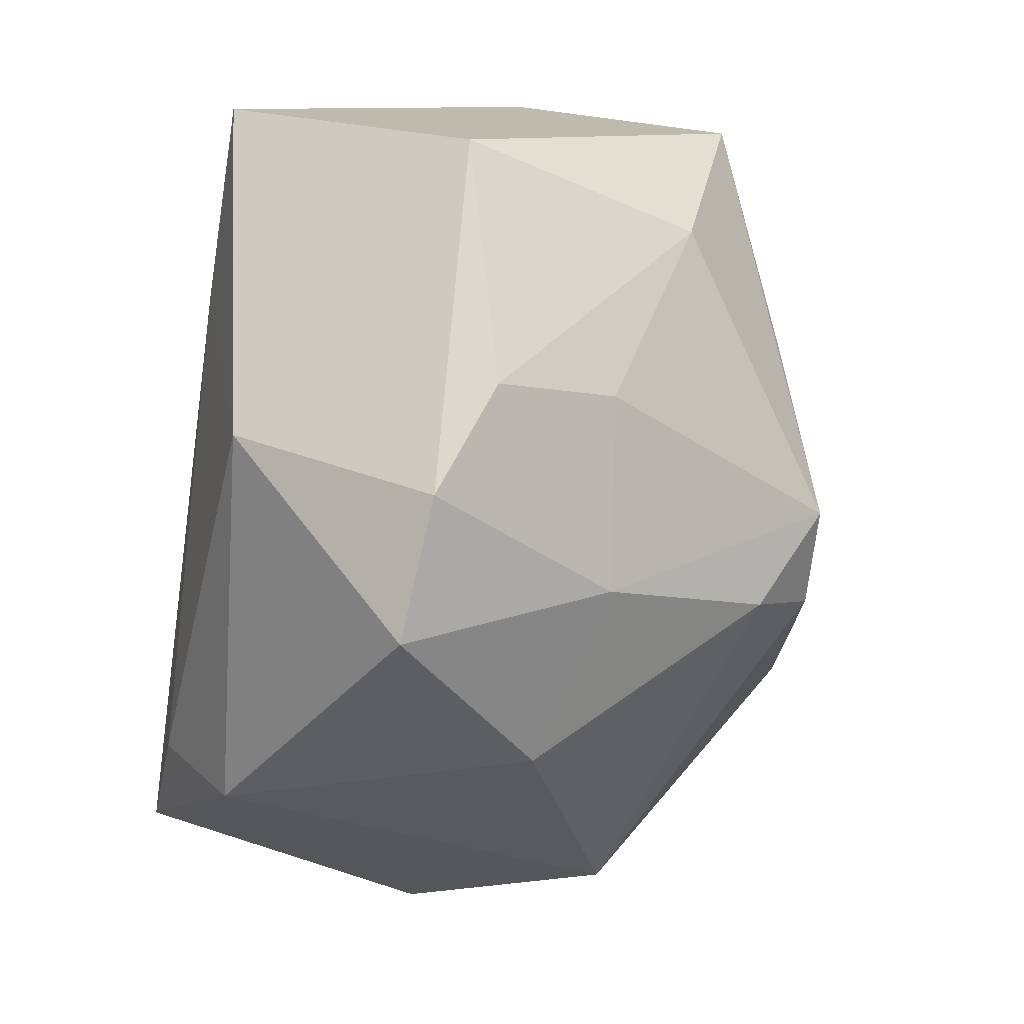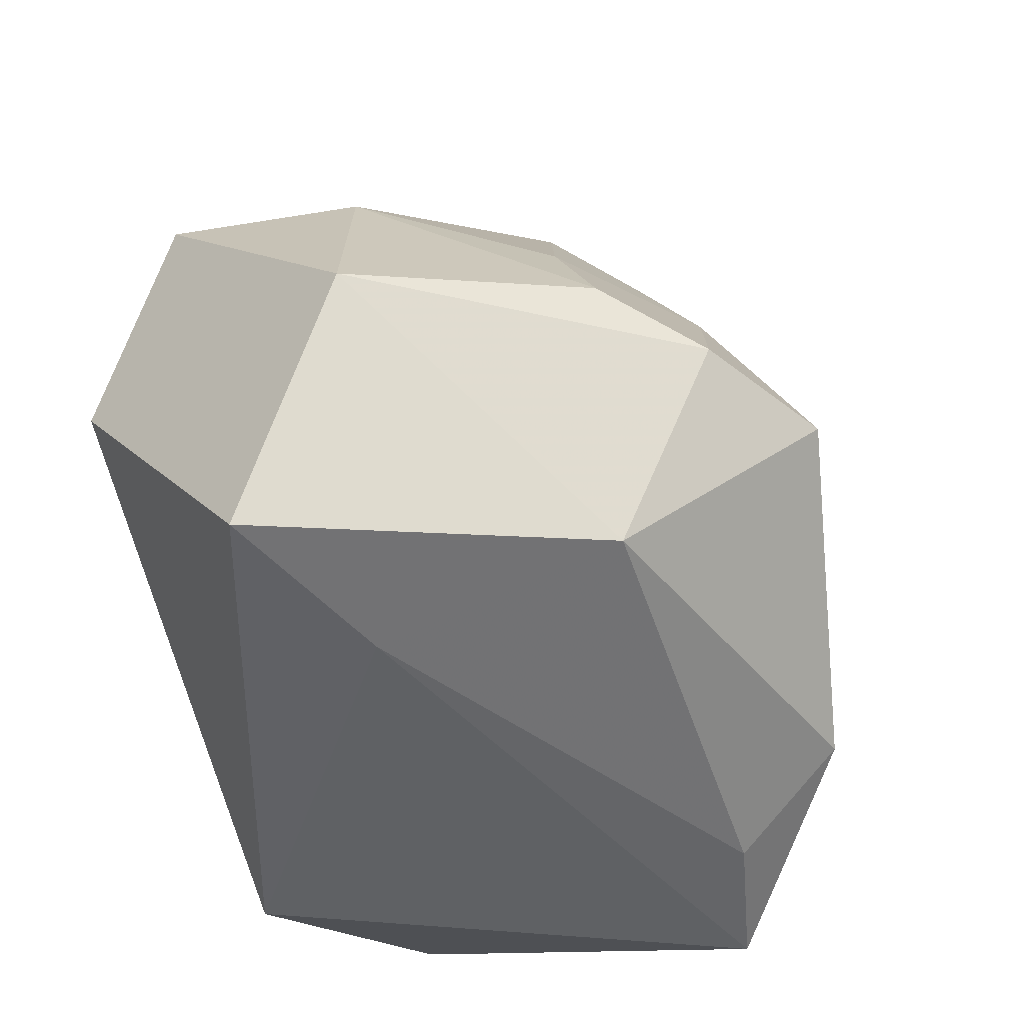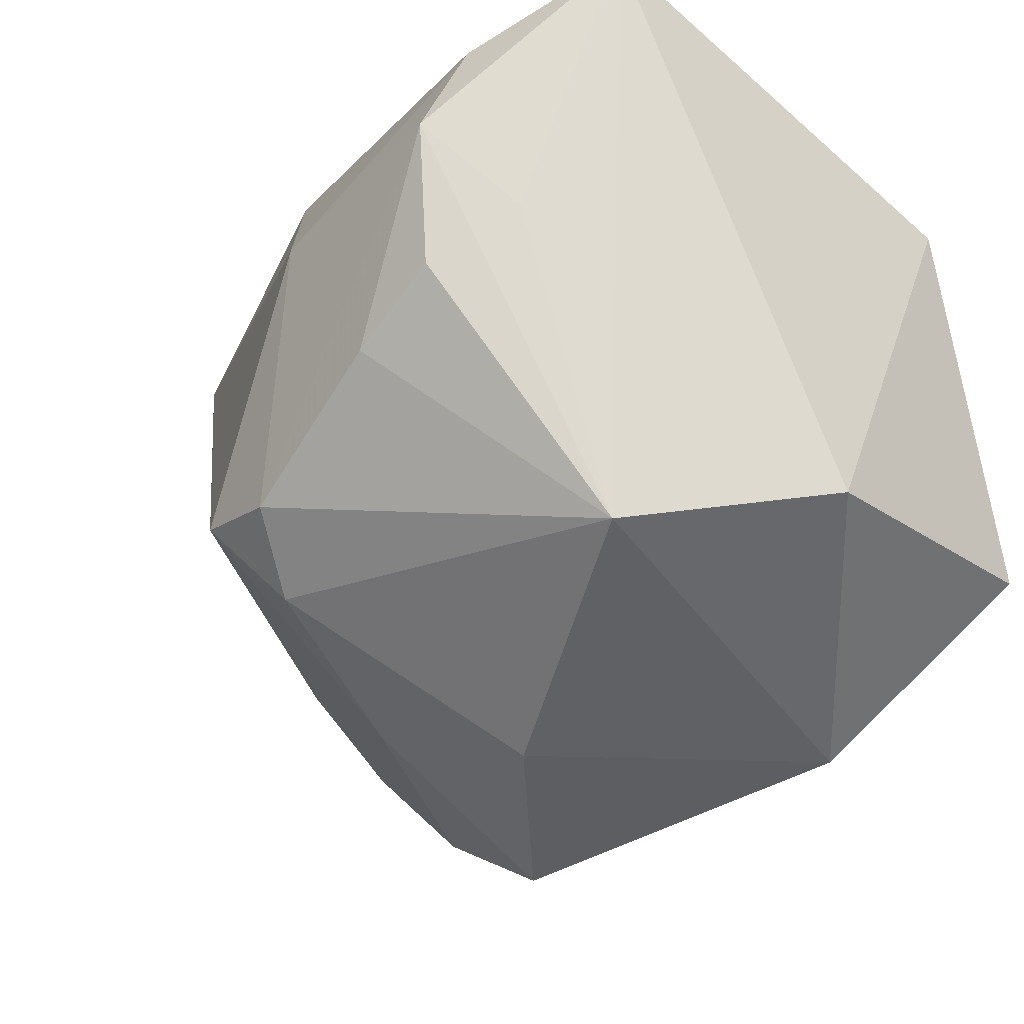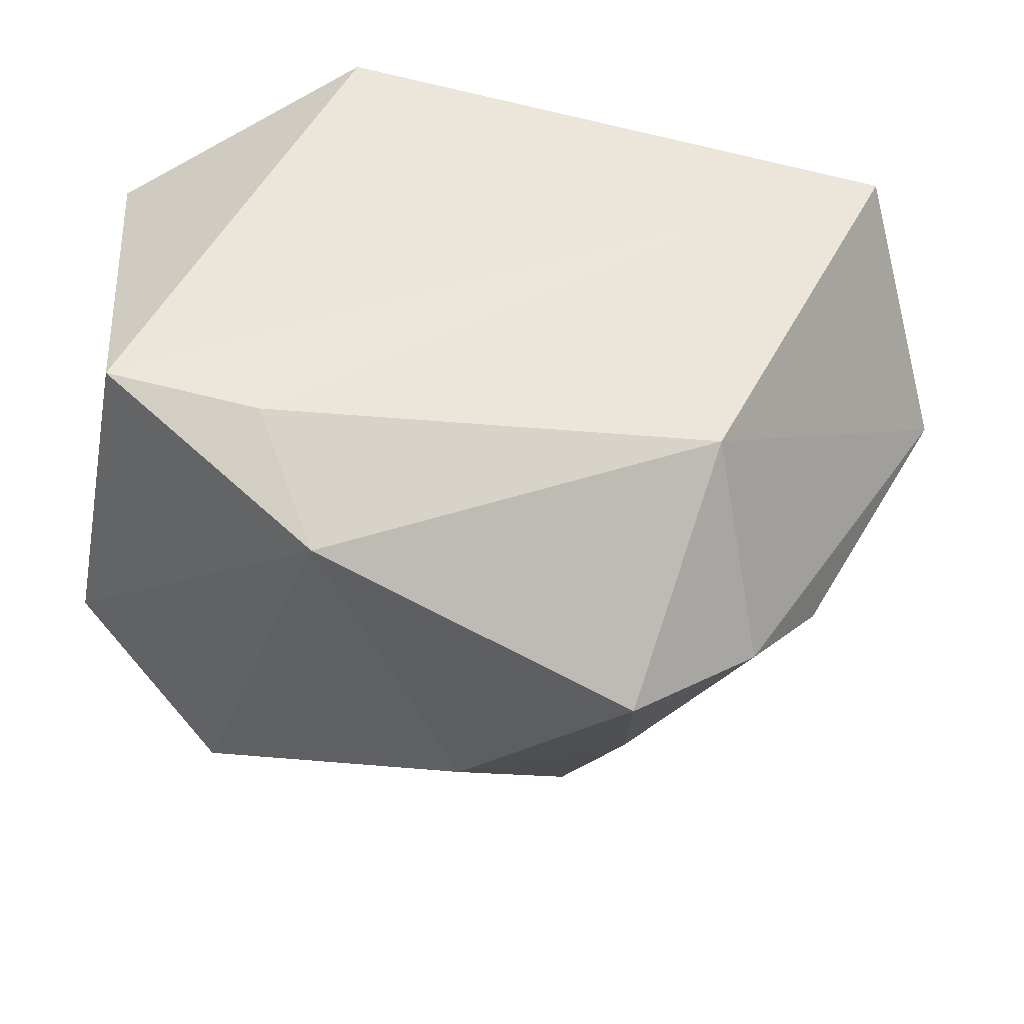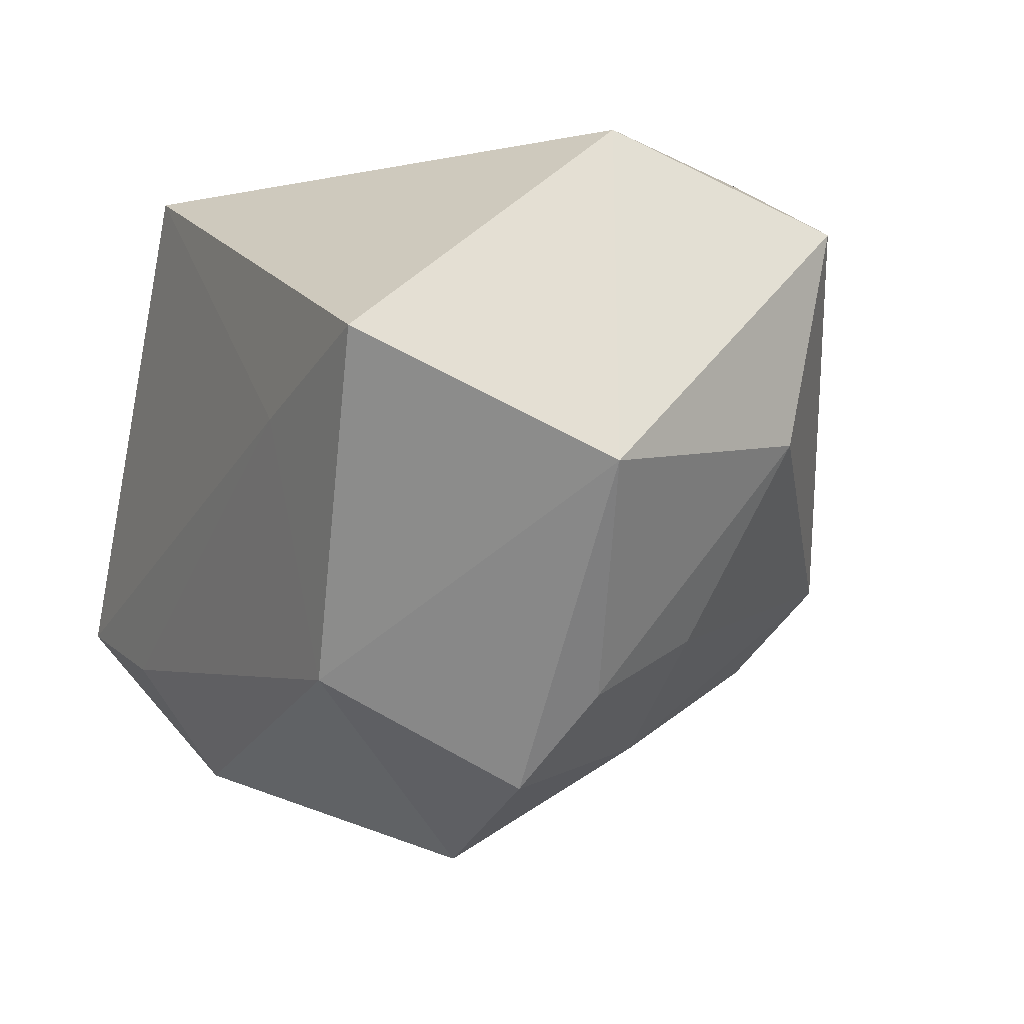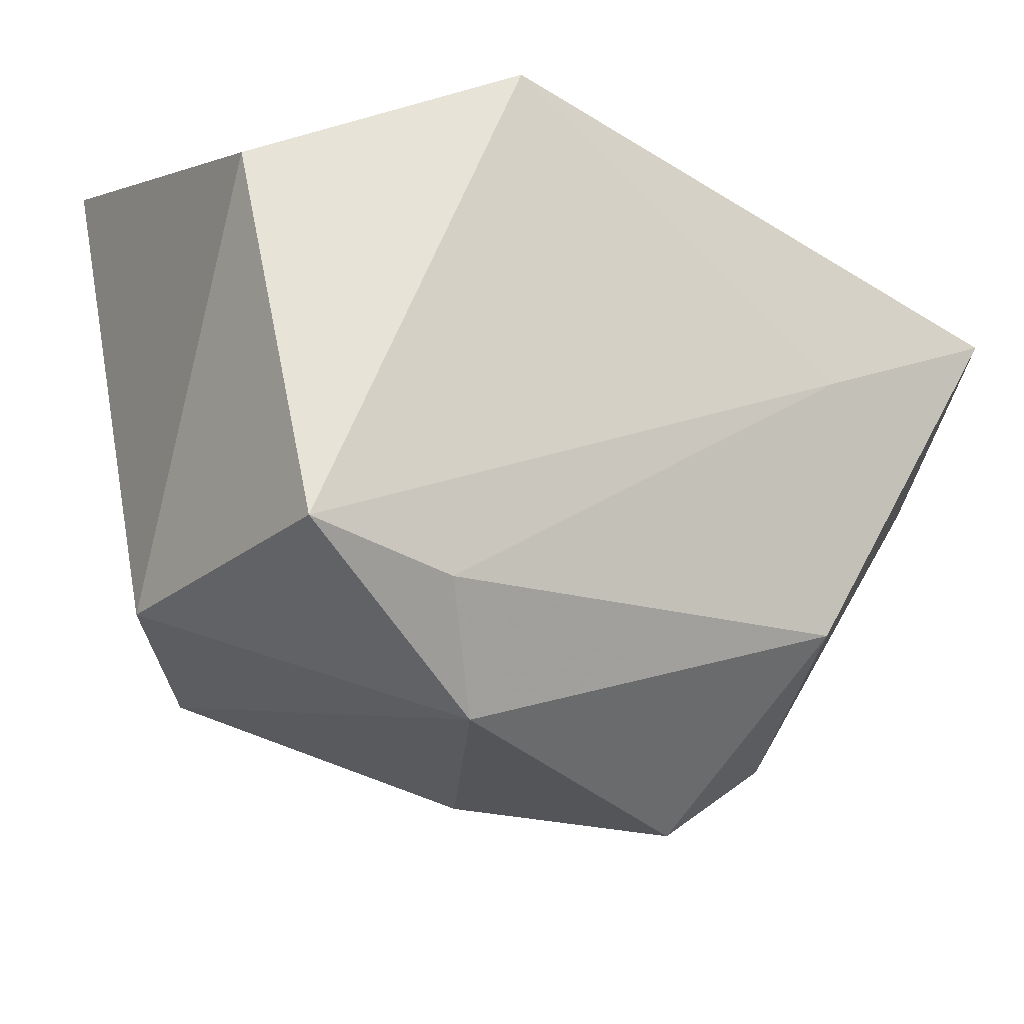
<metadata>
{"format":"obj","ext":"obj","renderer":"f3d","projection":"perspective","resolution":1024,"background":"white","views":[{"elev":-51.0,"azim":-98.7,"up":"+Y"},{"elev":-47.4,"azim":-71.0,"up":"+Z"},{"elev":-32.2,"azim":50.6,"up":"+Y"},{"elev":-41.4,"azim":179.5,"up":"+Y"},{"elev":-2.9,"azim":-116.4,"up":"+Y"},{"elev":-15.3,"azim":152.2,"up":"+Y"}]}
</metadata>
<code>
v -0.02258 0.00192 -0.03189
v 0.03979 -0.02264 -0.001764
v 0.03445 -0.01909 -0.03189
v 0.01273 0.02854 -0.03105
v -0.03951 -0.0001201 0.01651
v -0.005919 -0.01662 0.0347
v -0.0256 0.001623 0.02897
v 0.0243 0.01147 0.03836
v -0.01359 0.03092 0.02641
v 0.02794 -0.02758 0.01771
v -0.02805 -0.03393 -0.007753
v -0.01618 -0.03086 0.01133
v -0.03512 -0.02471 -0.002768
v 0.03775 0.01908 -0.02103
v 0.01975 -0.02278 -0.03099
v -0.024 -0.0232 -0.0273
v -0.01017 -0.0231 0.02827
v -0.01584 -0.04171 -0.009216
v 0.01456 -0.03447 -0.02415
v -0.03155 -0.01947 0.00935
v 0.001064 -0.03806 0.006158
v -0.034 0.03092 -0.0004025
v 0.02861 0.003336 0.02925
v -0.04842 -0.002946 -0.007714
v 0.03917 0.03092 0.02485
v 0.01206 -0.007846 0.03585
v -0.03944 0.02124 0.02121
v 0.002032 0.009531 0.03806
v 0.02177 -0.002664 0.03536
v -0.01612 -0.01428 0.03417
v 0.02489 0.02344 0.03304
v -0.04145 0.008926 -0.03155
f 9 25 22
f 32 16 24
f 22 32 24
f 22 25 4
f 4 32 22
f 25 10 2
f 18 16 19
f 3 2 19
f 19 21 18
f 19 2 10
f 10 21 19
f 3 19 15
f 15 19 16
f 24 13 5
f 3 4 14
f 14 4 25
f 14 2 3
f 25 2 14
f 25 9 31
f 31 8 25
f 28 31 9
f 8 31 28
f 23 10 25
f 25 8 23
f 23 8 10
f 18 21 12
f 17 21 10
f 30 12 17
f 17 12 21
f 1 16 32
f 1 15 16
f 3 15 1
f 1 4 3
f 32 4 1
f 27 5 30
f 27 28 9
f 27 9 22
f 22 24 27
f 24 5 27
f 30 5 20
f 20 5 13
f 20 12 30
f 10 8 29
f 29 26 10
f 8 26 29
f 18 12 11
f 11 16 18
f 11 20 13
f 12 20 11
f 11 24 16
f 11 13 24
f 10 26 6
f 6 17 10
f 30 17 6
f 6 28 30
f 8 28 6
f 6 26 8
f 30 28 7
f 7 27 30
f 28 27 7

</code>
